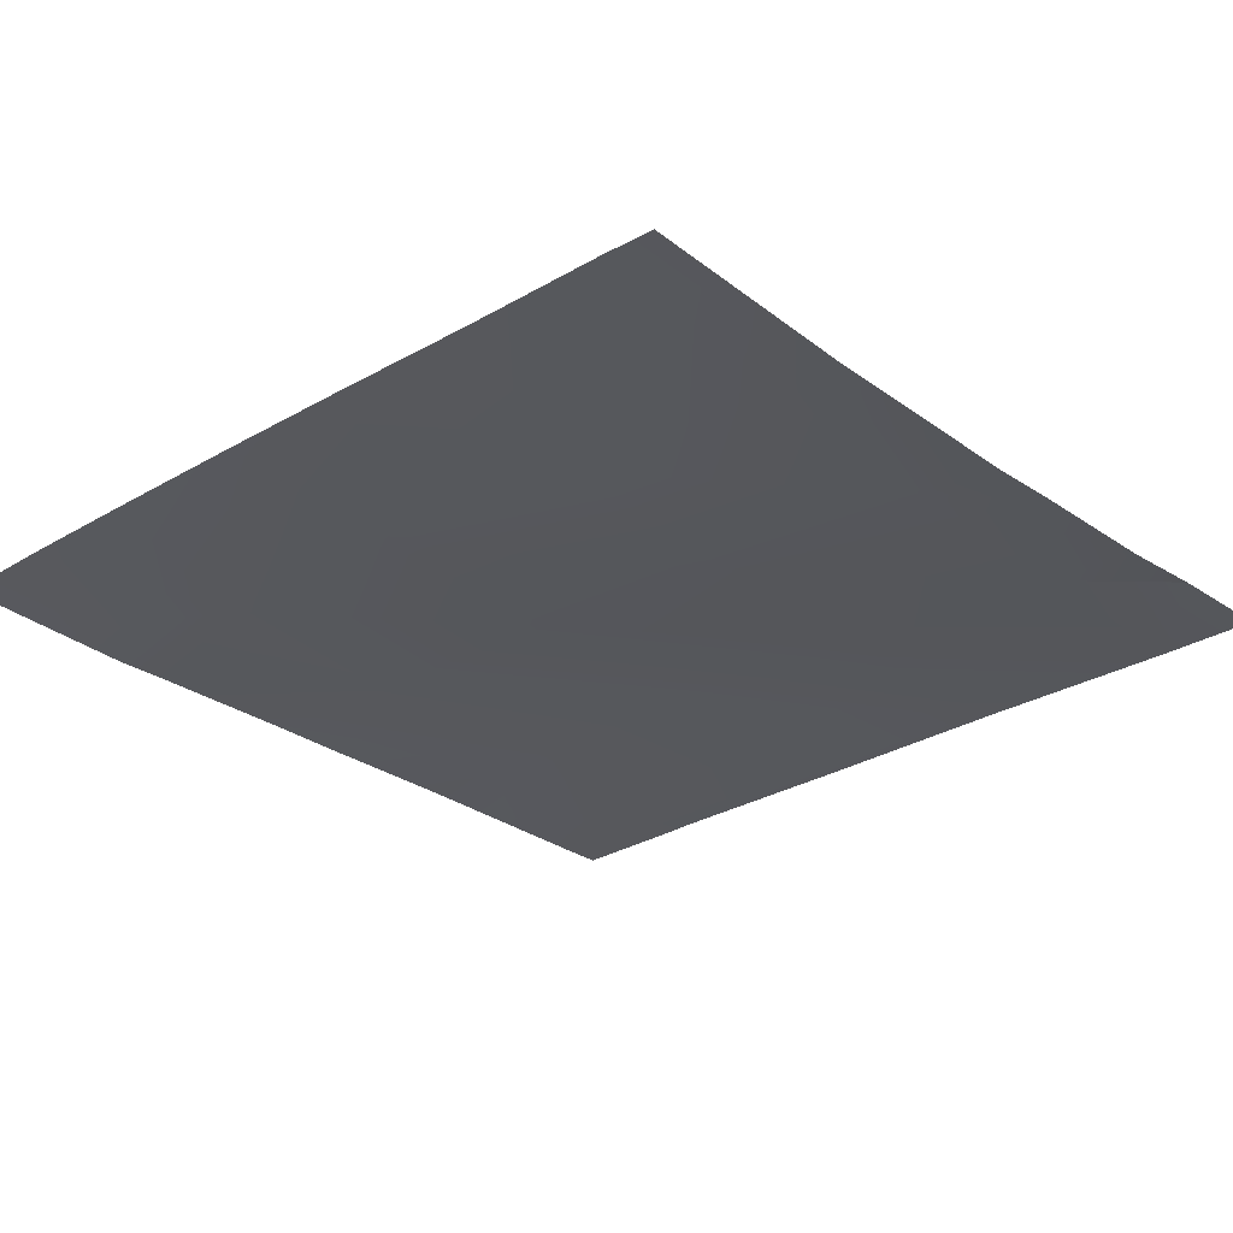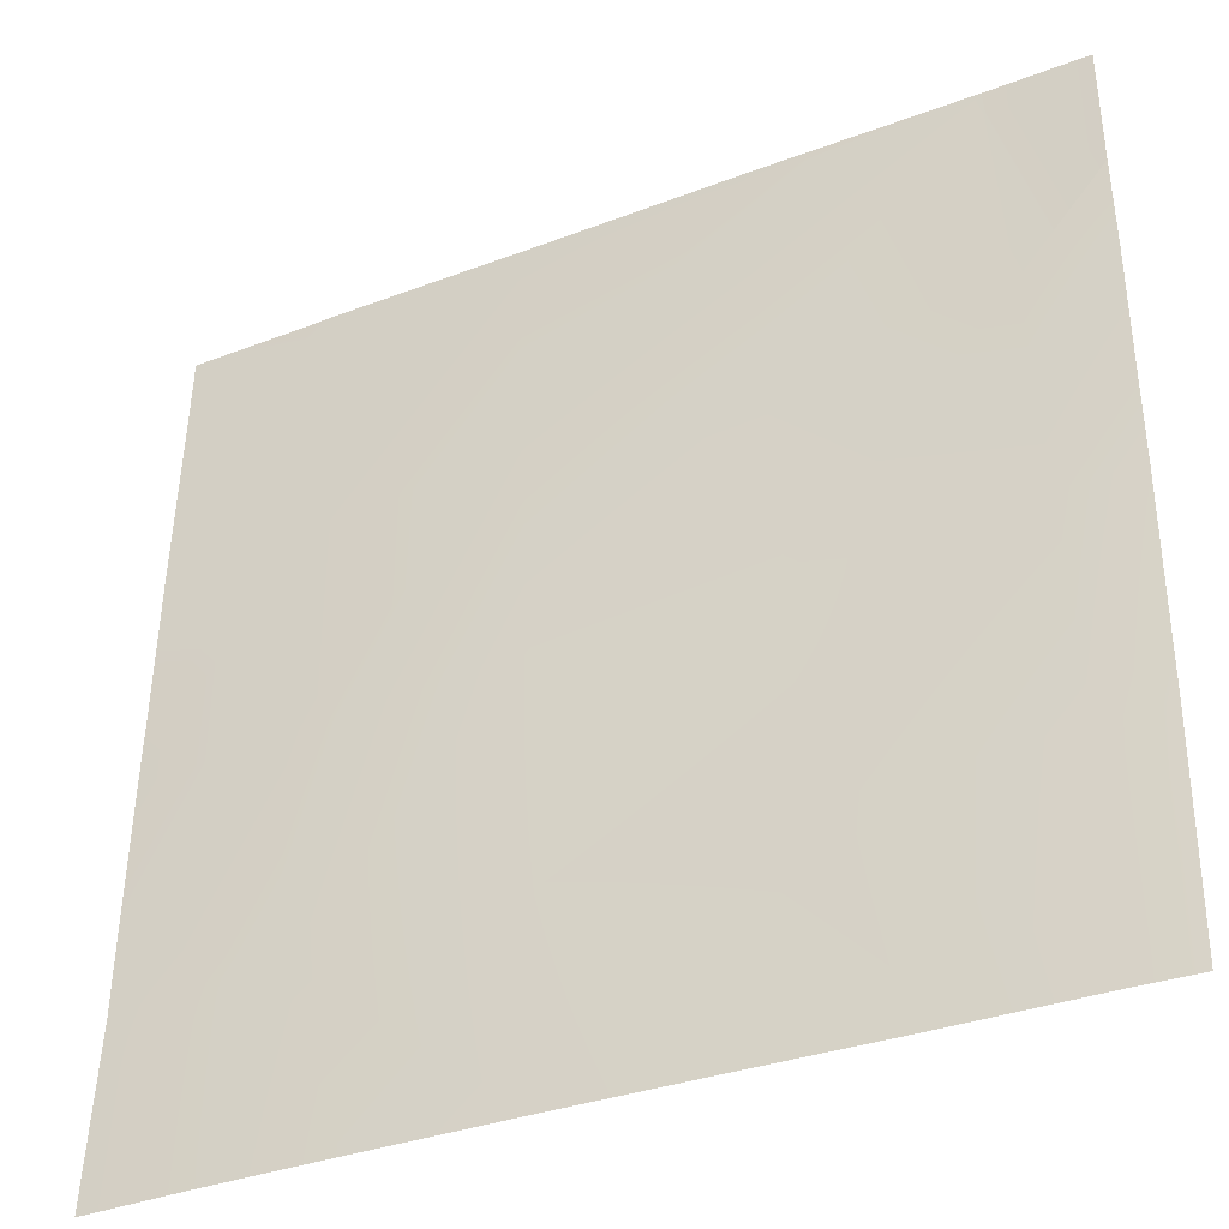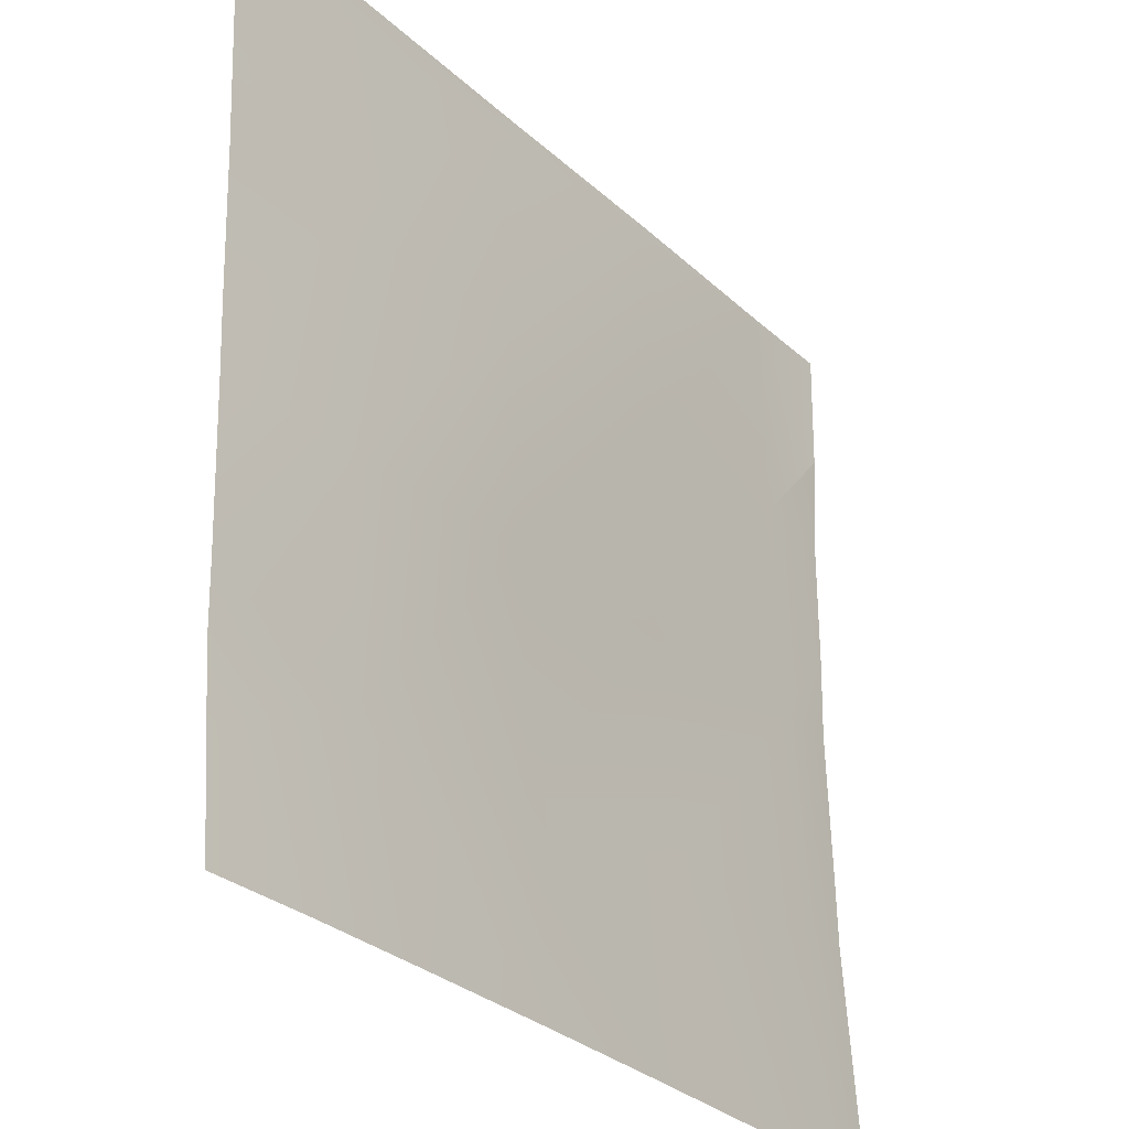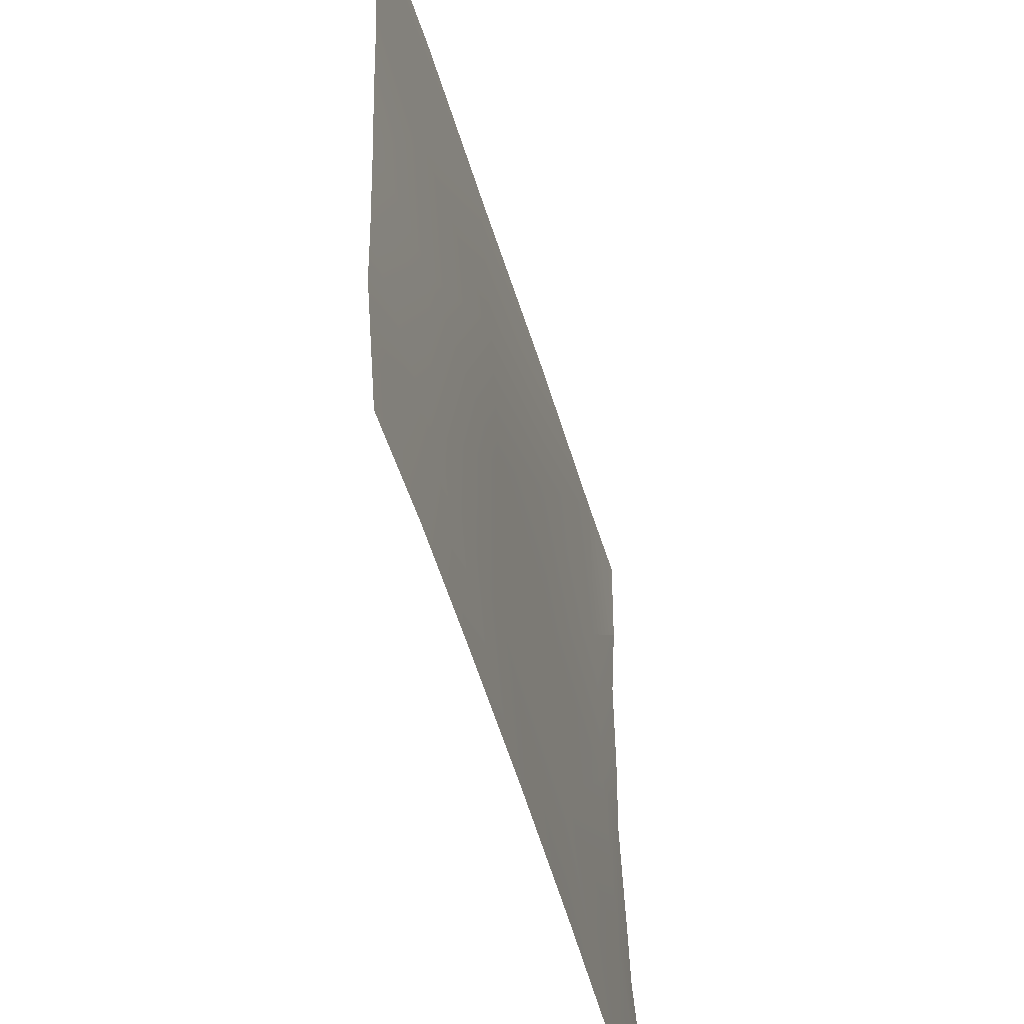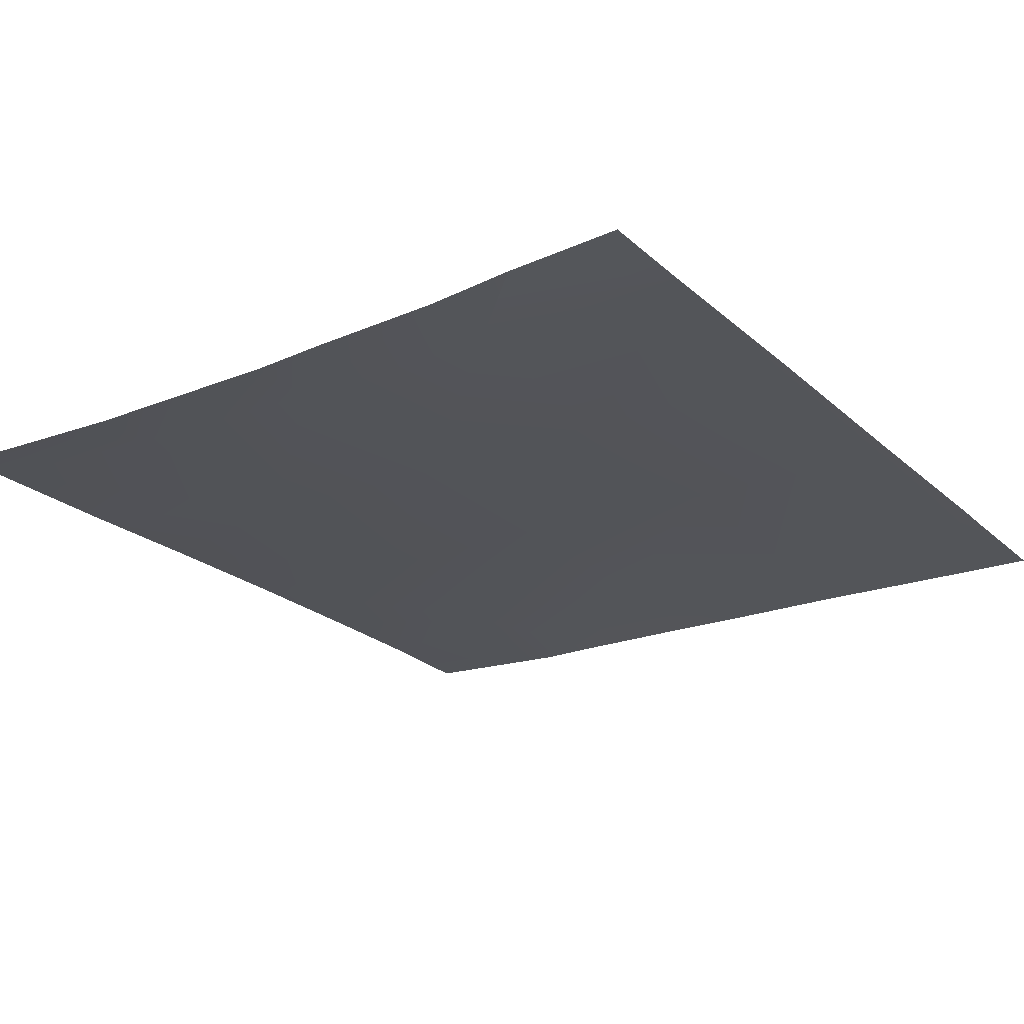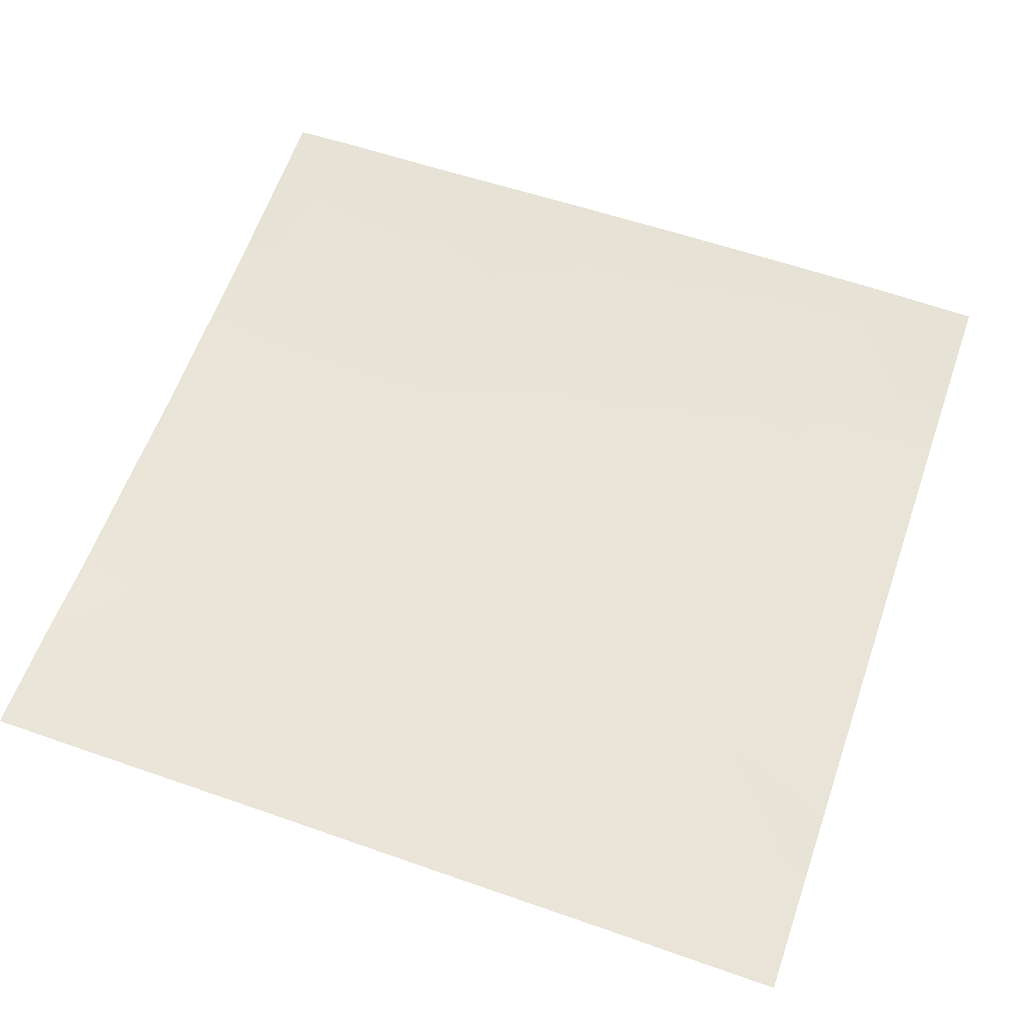
<metadata>
{"format":"obj","ext":"obj","renderer":"f3d","projection":"perspective","resolution":1024,"background":"white","views":[{"elev":-25.7,"azim":-137.6,"up":"+Y"},{"elev":-36.6,"azim":-155.6,"up":"+Z"},{"elev":-29.1,"azim":125.1,"up":"+Z"},{"elev":-52.5,"azim":104.7,"up":"+Z"},{"elev":-23.5,"azim":-53.7,"up":"+Y"},{"elev":59.1,"azim":19.2,"up":"+Y"}]}
</metadata>
<code>
v 0 1.425 -30.66
v 0.2899 1.441 -30.98
v 0 1.432 -30.97
v 0 1.43 -28.55
v 0.395 1.411 -28.99
v 0 1.409 -28.97
v 0 1.405 -29.97
v 0 1.411 -29.61
v 0.3424 1.413 -29.99
v 0.909 1.5 -32
v 1.287 1.437 -31.04
v 1.553 1.504 -32
v 0.2366 1.504 -32
v 0 1.46 -31.4
v 0 1.498 -32
v 1.339 1.395 -30.04
v 1.404 1.395 -28
v 1.445 1.394 -28.05
v 0.5835 1.416 -28
v 0.4541 1.42 -28
v 1.392 1.403 -29.04
v 0.4473 1.42 -28
v 0 1.43 -28.55
v 0 1.436 -28
v 2.389 1.403 -29.1
v 2.354 1.359 -28
v 2.442 1.357 -28.1
v 1.447 1.394 -28
v 2.337 1.433 -30.09
v 2.284 1.44 -31.09
v 2.945 1.495 -32
v 3.281 1.432 -31.14
v 3.518 1.485 -32
v 2.237 1.503 -32
v 3.334 1.412 -30.15
v 3.386 1.371 -29.15
v 3.303 1.329 -28
v 2.447 1.356 -28
v 3.439 1.326 -28.15
v 4 1.379 -30.18
v 4 1.366 -29.83
v 4 1.305 -28.18
v 4 1.301 -28.05
v 3.447 1.321 -28
v 4 1.299 -28
v 4 1.329 -28.77
v 4 1.347 -29.18
v 4 1.4 -30.89
v 4 1.405 -31.18
v 4 1.465 -32
v 4 1.428 -31.49
f 1 2 3
f 4 5 6
f 7 8 9
f 10 11 12
f 13 11 10
f 13 2 11
f 3 2 14
f 14 13 15
f 14 2 13
f 6 9 8
f 6 5 9
f 5 16 9
f 17 18 19
f 5 20 21
f 5 22 20
f 23 22 5
f 23 24 22
f 2 9 11
f 7 2 1
f 7 9 2
f 5 21 16
f 18 25 21
f 18 26 27
f 18 28 26
f 16 11 9
f 20 18 21
f 20 19 18
f 17 28 18
f 16 21 29
f 11 16 30
f 31 32 33
f 32 30 29
f 34 32 31
f 34 30 32
f 32 29 35
f 29 30 16
f 30 12 11
f 30 34 12
f 27 25 18
f 25 27 36
f 37 27 38
f 37 39 27
f 38 27 26
f 27 39 36
f 40 36 41
f 40 35 36
f 42 39 43
f 43 44 45
f 43 39 44
f 46 36 39
f 46 47 36
f 37 44 39
f 25 36 35
f 29 25 35
f 48 32 35
f 48 49 32
f 25 29 21
f 50 33 51
f 51 32 49
f 51 33 32
f 41 36 47
f 46 39 42
f 48 35 40

</code>
